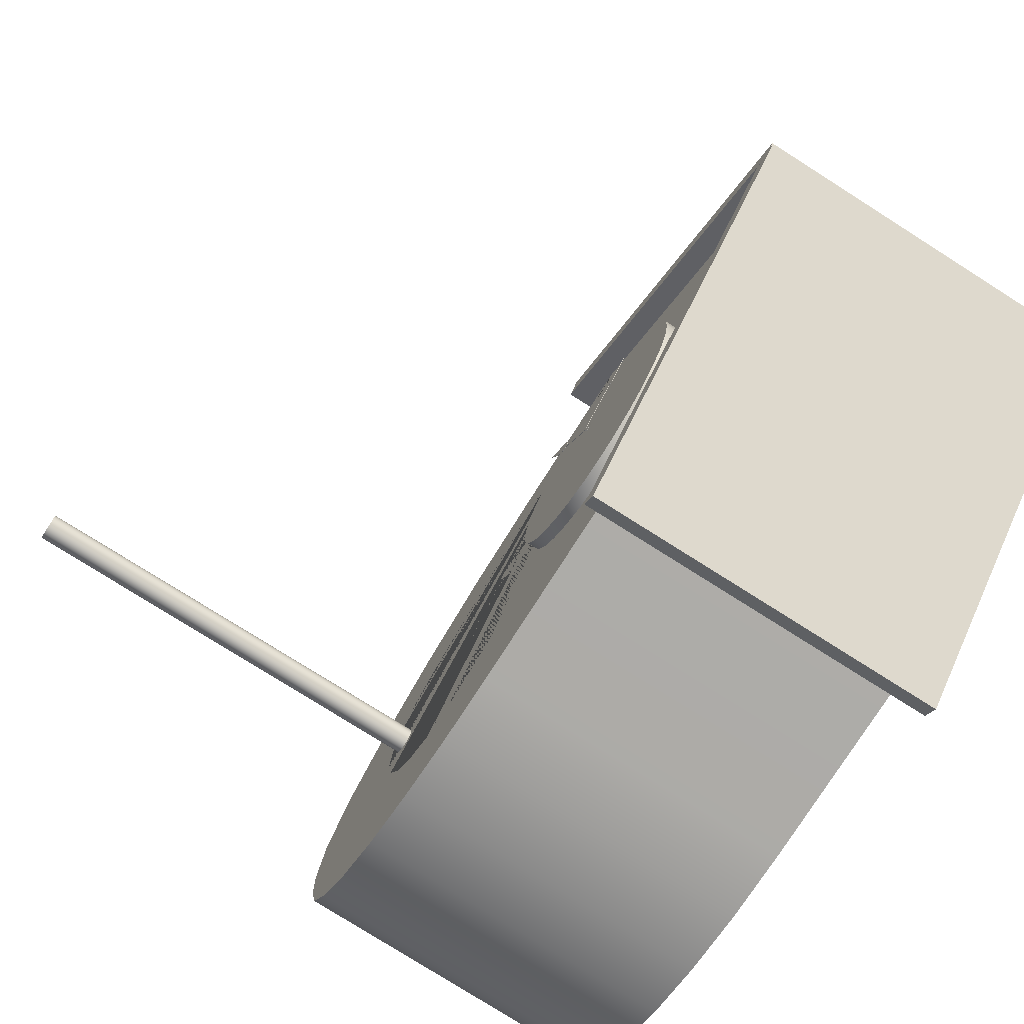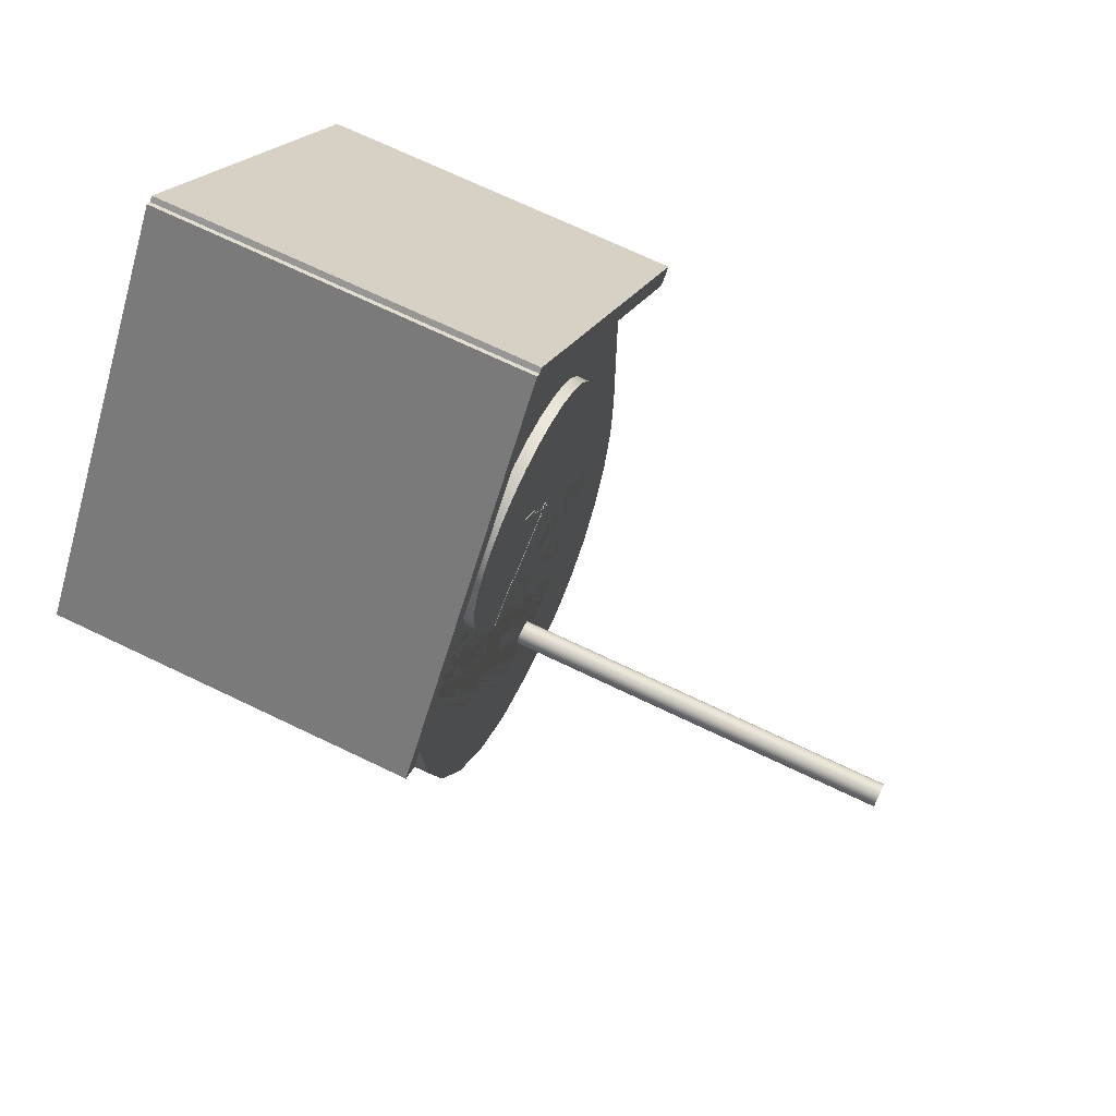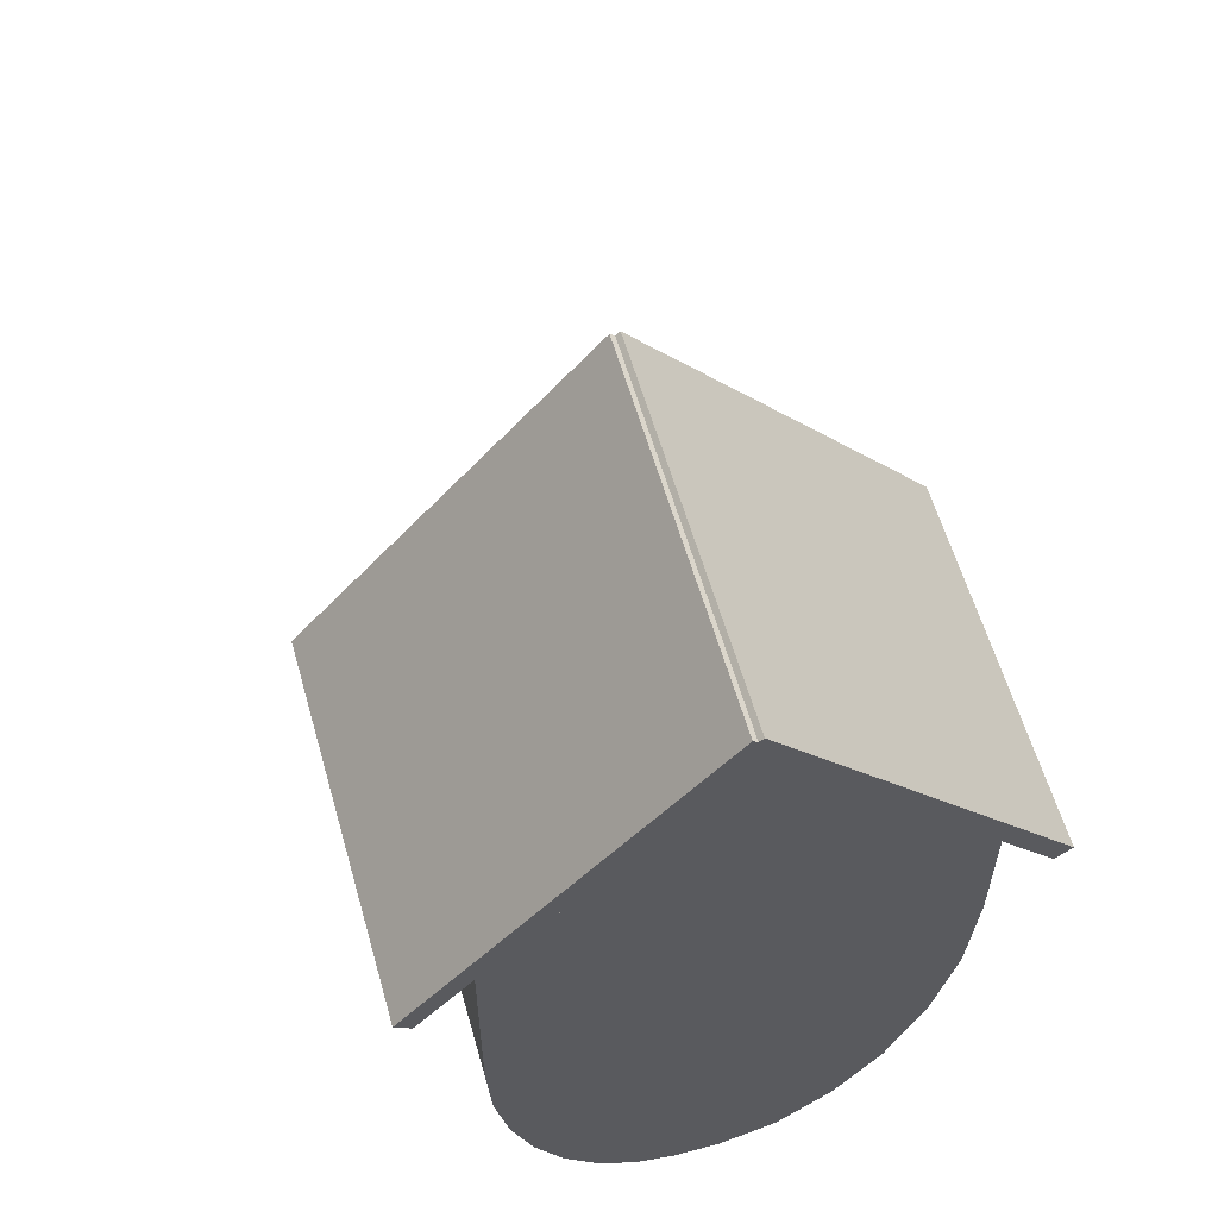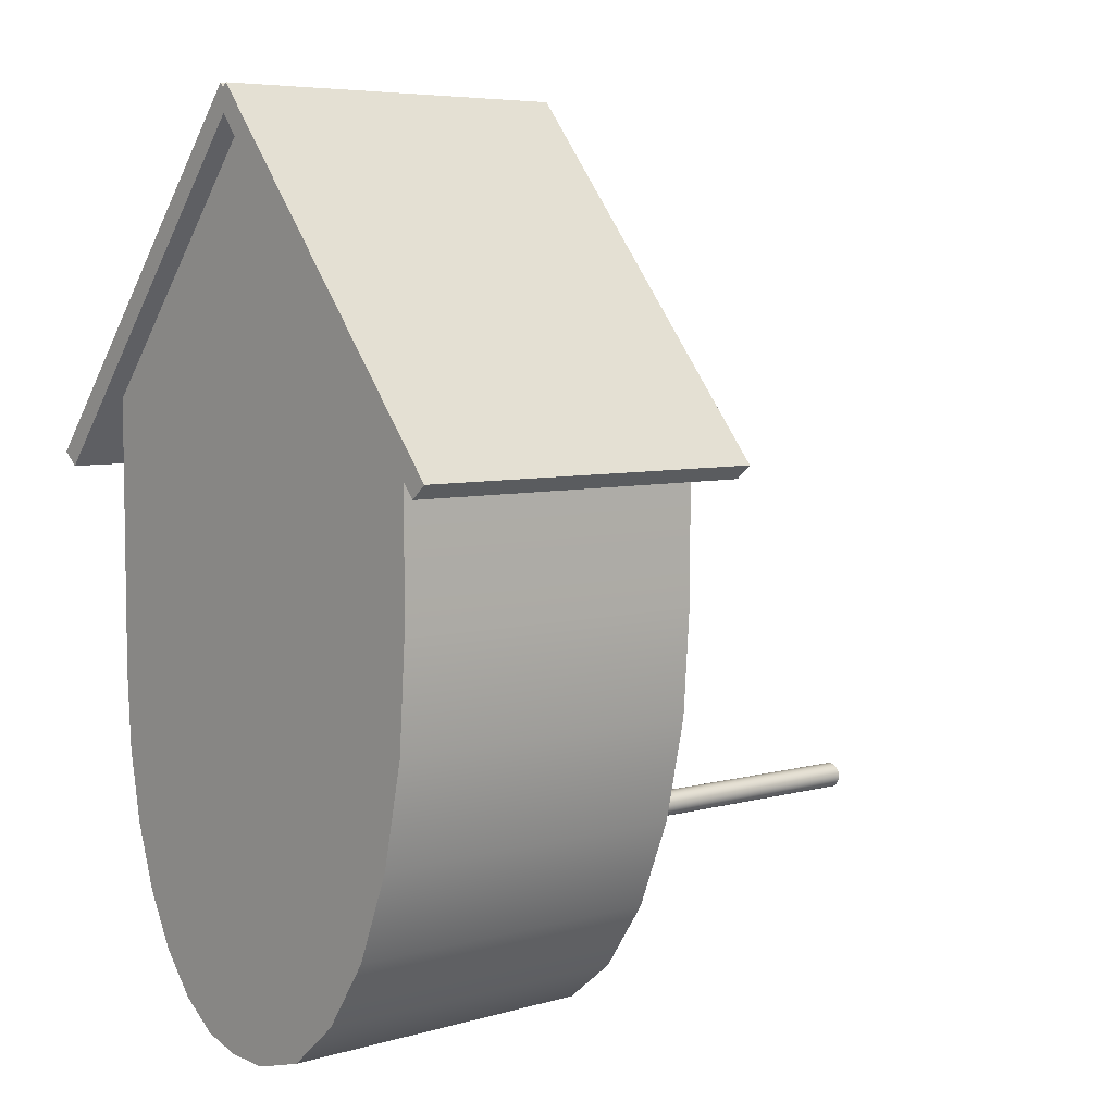
<metadata>
{"format":"obj","ext":"obj","renderer":"f3d","projection":"perspective","resolution":1024,"background":"white","views":[{"elev":-77.0,"azim":147.6,"up":"+Z"},{"elev":70.7,"azim":25.6,"up":"+Y"},{"elev":59.4,"azim":-105.9,"up":"+Y"},{"elev":5.9,"azim":-40.3,"up":"+Y"}]}
</metadata>
<code>
g default
v -8.334 22.33 -0.1924
v 1.255 22.33 -0.1924
v -8.334 22.68 -0.6051
v 1.255 22.68 -0.6051
v -8.334 13.86 -8.005
v 1.255 13.86 -8.005
v -8.334 13.51 -7.592
v 1.255 13.51 -7.592
v -8.334 13.51 6.614
v 1.255 13.51 6.614
v -8.334 13.86 7.027
v 1.255 13.86 7.027
v -8.334 22.68 -0.3729
v 1.255 22.68 -0.3729
v -8.334 22.33 -0.7856
v 1.255 22.33 -0.7856
v 11.73 4.487 -0.3239
v 11.73 4.439 -0.4186
v 11.73 4.363 -0.4938
v 11.73 4.269 -0.542
v 11.73 4.164 -0.5587
v 11.73 4.059 -0.542
v 11.73 3.964 -0.4938
v 11.73 3.889 -0.4186
v 11.73 3.84 -0.3239
v 11.73 3.824 -0.2189
v 11.73 3.84 -0.1139
v 11.73 3.889 -0.01914
v 11.73 3.964 0.05604
v 11.73 4.059 0.1043
v 11.73 4.164 0.1209
v 11.73 4.269 0.1043
v 11.73 4.363 0.05604
v 11.73 4.439 -0.01914
v 11.73 4.487 -0.1139
v 11.73 4.503 -0.2189
v -7.77 4.487 -0.3239
v -7.77 4.439 -0.4186
v -7.77 4.363 -0.4938
v -7.77 4.269 -0.542
v -7.77 4.164 -0.5587
v -7.77 4.059 -0.542
v -7.77 3.964 -0.4938
v -7.77 3.889 -0.4186
v -7.77 3.84 -0.3239
v -7.77 3.824 -0.2189
v -7.77 3.84 -0.1139
v -7.77 3.889 -0.01914
v -7.77 3.964 0.05604
v -7.77 4.059 0.1043
v -7.77 4.164 0.1209
v -7.77 4.269 0.1043
v -7.77 4.363 0.05604
v -7.77 4.439 -0.01914
v -7.77 4.487 -0.1139
v -7.77 4.503 -0.2189
v 11.73 4.164 -0.2189
v -7.77 4.164 -0.2189
v 1.249 13.17 1.187
v 1.249 13.15 1.313
v 1.248 13.06 1.463
v 1.247 12.93 1.632
v 1.245 12.77 1.817
v 1.244 12.59 2.015
v 1.242 12.41 2.221
v 1.243 12.5 1.961
v 1.243 12.58 1.707
v 1.244 12.66 1.474
v 1.245 12.74 1.276
v 1.246 12.82 1.128
v 1.247 12.92 1.045
v 1.248 13.04 1.042
v 1.256 13.92 -0.488
v 1.255 13.9 -0.5136
v 1.255 13.88 -0.5422
v 1.255 13.87 -0.573
v 1.255 13.87 -0.6052
v 1.255 13.87 -0.6379
v 1.255 13.88 -0.6703
v 1.255 13.89 -0.7016
v 1.256 13.91 -0.7296
v 1.256 13.94 -0.7526
v 1.256 13.96 -0.7702
v 1.256 13.99 -0.7824
v 1.257 14.02 -0.7889
v 1.257 14.06 -0.7895
v 1.258 14.19 -0.7125
v 1.258 14.21 -0.6839
v 1.258 14.22 -0.6531
v 1.258 14.22 -0.621
v 1.258 14.22 -0.5883
v 1.258 14.21 -0.5558
v 1.258 14.2 -0.5245
v 1.258 14.18 -0.4965
v 1.258 14.15 -0.4735
v 1.257 14.13 -0.4559
v 1.257 14.1 -0.4437
v 1.257 14.06 -0.4372
v 1.257 14.03 -0.4366
v 1.256 14 -0.442
v 1.248 13.12 1.088
v 1.26 13.17 1.187
v 1.26 13.15 1.313
v 1.259 13.06 1.463
v 1.258 12.93 1.632
v 1.257 12.77 1.817
v 1.255 12.59 2.015
v 1.253 12.41 2.221
v 1.254 12.5 1.961
v 1.255 12.58 1.707
v 1.256 12.66 1.474
v 1.256 12.74 1.276
v 1.257 12.82 1.128
v 1.258 12.92 1.045
v 1.259 13.04 1.042
v 1.267 13.92 -0.488
v 1.267 13.9 -0.5136
v 1.267 13.88 -0.5422
v 1.267 13.87 -0.573
v 1.267 13.87 -0.6052
v 1.267 13.87 -0.6379
v 1.267 13.88 -0.6703
v 1.267 13.89 -0.7016
v 1.267 13.91 -0.7296
v 1.267 13.93 -0.7526
v 1.267 13.96 -0.7702
v 1.268 13.99 -0.7824
v 1.268 14.02 -0.7889
v 1.268 14.06 -0.7895
v 1.269 14.19 -0.7125
v 1.27 14.21 -0.6839
v 1.27 14.22 -0.6531
v 1.27 14.22 -0.621
v 1.27 14.22 -0.5883
v 1.27 14.21 -0.5558
v 1.27 14.2 -0.5245
v 1.269 14.18 -0.4965
v 1.269 14.15 -0.4735
v 1.269 14.13 -0.4559
v 1.269 14.1 -0.4437
v 1.268 14.06 -0.4372
v 1.268 14.03 -0.4366
v 1.268 14 -0.442
v 1.26 13.12 1.088
v 1.308 15.26 -0.0153
v 1.309 15.35 -0.000139
v 1.31 15.45 0.057
v 1.311 15.57 0.1461
v 1.312 15.69 0.257
v 1.313 15.83 0.3797
v 1.314 15.97 0.5042
v 1.313 15.79 0.4453
v 1.311 15.62 0.3902
v 1.31 15.46 0.3362
v 1.308 15.32 0.2806
v 1.308 15.22 0.2206
v 1.307 15.17 0.1534
v 1.307 15.16 0.07625
v 1.298 14.12 -0.5262
v 1.297 14.1 -0.512
v 1.297 14.08 -0.5013
v 1.297 14.06 -0.4943
v 1.297 14.04 -0.4912
v 1.297 14.02 -0.4923
v 1.296 14 -0.4975
v 1.296 13.98 -0.5071
v 1.296 13.95 -0.5237
v 1.296 13.94 -0.5442
v 1.296 13.92 -0.5679
v 1.296 13.92 -0.5935
v 1.296 13.92 -0.6201
v 1.296 13.92 -0.6466
v 1.296 13.93 -0.6721
v 1.296 13.95 -0.6946
v 1.296 13.97 -0.7121
v 1.296 13.99 -0.7243
v 1.297 14.02 -0.7311
v 1.297 14.04 -0.7322
v 1.297 14.07 -0.7274
v 1.297 14.1 -0.7164
v 1.297 14.12 -0.7028
v 1.298 14.13 -0.6863
v 1.298 14.14 -0.6675
v 1.298 14.15 -0.647
v 1.298 14.16 -0.6253
v 1.298 14.16 -0.6031
v 1.298 14.15 -0.5809
v 1.307 15.2 0.02156
v 1.319 15.26 -0.0153
v 1.32 15.35 -0.000139
v 1.321 15.45 0.057
v 1.322 15.57 0.1461
v 1.323 15.69 0.257
v 1.324 15.83 0.3797
v 1.326 15.97 0.5042
v 1.324 15.79 0.4453
v 1.323 15.62 0.3902
v 1.321 15.46 0.3362
v 1.32 15.32 0.2806
v 1.319 15.22 0.2206
v 1.318 15.17 0.1534
v 1.318 15.16 0.07625
v 1.309 14.12 -0.5262
v 1.309 14.1 -0.512
v 1.309 14.08 -0.5013
v 1.308 14.06 -0.4943
v 1.308 14.04 -0.4912
v 1.308 14.02 -0.4923
v 1.308 14 -0.4975
v 1.308 13.98 -0.5071
v 1.307 13.95 -0.5237
v 1.307 13.94 -0.5442
v 1.307 13.92 -0.5679
v 1.307 13.92 -0.5935
v 1.307 13.92 -0.6201
v 1.307 13.92 -0.6466
v 1.307 13.93 -0.6721
v 1.307 13.95 -0.6946
v 1.308 13.97 -0.7121
v 1.308 13.99 -0.7243
v 1.308 14.02 -0.7311
v 1.308 14.04 -0.7322
v 1.309 14.07 -0.7274
v 1.309 14.1 -0.7164
v 1.309 14.12 -0.7028
v 1.309 14.13 -0.6863
v 1.309 14.14 -0.6675
v 1.309 14.15 -0.647
v 1.309 14.16 -0.6253
v 1.309 14.16 -0.6031
v 1.309 14.15 -0.5809
v 1.319 15.2 0.02156
v 1.257 14.09 -0.7841
v 1.269 14.09 -0.7841
v 1.258 14.17 -0.7381
v 1.269 14.17 -0.7381
v 0.7255 14.04 -3.907
v 0.7255 14.74 -3.833
v 0.7255 15.41 -3.614
v 0.7255 16.03 -3.26
v 0.7255 16.55 -2.786
v 0.7255 16.97 -2.213
v 0.7255 17.26 -1.566
v 0.7255 17.4 -0.8734
v 0.7255 17.4 -0.1653
v 0.7255 17.26 0.5273
v 0.7255 16.97 1.174
v 0.7255 16.55 1.747
v 0.7255 16.03 2.221
v 0.7255 15.41 2.575
v 0.7255 14.74 2.794
v 0.7255 14.04 2.868
v 0.7255 13.33 2.794
v 0.7255 12.66 2.575
v 0.7255 12.05 2.221
v 0.7255 11.52 1.747
v 0.7255 11.1 1.174
v 0.7255 10.81 0.5273
v 0.7255 10.67 -0.1653
v 0.7255 10.67 -0.8734
v 0.7255 10.81 -1.566
v 0.7255 11.1 -2.213
v 0.7255 11.52 -2.786
v 0.7255 12.05 -3.26
v 0.7255 12.66 -3.614
v 0.7255 13.33 -3.833
v 1.028 14.04 -3.907
v 1.028 14.74 -3.833
v 1.028 15.41 -3.614
v 1.028 16.03 -3.26
v 1.028 16.55 -2.786
v 1.028 16.97 -2.213
v 1.028 17.26 -1.566
v 1.028 17.4 -0.8734
v 1.028 17.4 -0.1653
v 1.028 17.26 0.5273
v 1.028 16.97 1.174
v 1.028 16.55 1.747
v 1.028 16.03 2.221
v 1.028 15.41 2.575
v 1.028 14.74 2.794
v 1.028 14.04 2.868
v 1.028 13.33 2.794
v 1.028 12.66 2.575
v 1.028 12.05 2.221
v 1.028 11.52 1.747
v 1.028 11.1 1.174
v 1.028 10.81 0.5273
v 1.028 10.67 -0.1653
v 1.028 10.67 -0.8734
v 1.028 10.81 -1.566
v 1.028 11.1 -2.213
v 1.028 11.52 -2.786
v 1.028 12.05 -3.26
v 1.028 12.66 -3.614
v 1.028 13.33 -3.833
v -7.791 0.4798 -3.459
v -7.791 1.523 -4.345
v 0.7114 1.523 -4.345
v 0.7114 0.4798 -3.459
v -7.791 -0.2064 -2.471
v 0.7114 -0.1679 -2.471
v -7.791 2.91 -5.085
v 0.7114 2.91 -5.085
v -7.791 -0.4914 -1.431
v 0.7114 -0.3993 -1.431
v -7.791 4.571 -5.642
v 0.7114 4.571 -5.642
v 0.7114 -0.4122 -0.262
v -7.791 -0.5288 -0.262
v -7.791 6.422 -5.988
v 0.7114 6.422 -5.988
v -7.791 -0.1017 1.25
v 0.7114 -0.02166 1.25
v -7.791 8.371 -6.105
v 0.7114 8.371 -6.105
v 0.7114 3.954 -2.127
v 0.7114 4.634 -2.807
v 0.7114 5.49 -3.243
v 0.7114 3.518 -1.271
v -7.791 1.078 2.659
v 0.7114 1.079 2.659
v 0.7114 6.439 -3.393
v 0.7114 3.368 -0.3217
v 0.7114 7.388 -3.243
v 0.7114 3.518 0.6275
v 0.7114 8.244 -2.807
v 0.7114 3.954 1.484
v -7.791 2.819 3.869
v 0.7114 2.819 3.869
v 0.7114 15.26 -6.105
v -7.791 15.26 -6.105
v 0.7114 4.634 2.163
v 0.7114 8.924 -2.127
v 0.7114 5.49 2.599
v 0.7114 9.36 -1.271
v -7.791 5.086 4.797
v 0.7114 5.086 4.797
v 0.7114 6.439 2.75
v 0.7114 9.511 -0.3217
v 0.7114 9.36 0.6275
v 0.7114 7.388 2.599
v 0.7114 8.924 1.484
v 0.7114 8.244 2.163
v -7.791 7.726 5.381
v 0.7114 7.726 5.381
v -7.791 10.56 5.58
v 0.7114 10.56 5.58
v 0.7114 14.73 5.58
v -7.791 14.73 5.58
v 0.7114 21.92 -0.4588
v 0.7114 21.92 -0.5126
v -7.791 21.92 -0.5126
v -7.791 21.92 -0.4588
g polySurface101 polySurface98 pebble:pCylinder4
f 1 2 4 3
f 3 4 6 5
f 5 6 8 7
f 7 8 2 1
f 2 8 6 4
f 7 1 3 5
f 9 10 12 11
f 11 12 14 13
f 13 14 16 15
f 15 16 10 9
f 10 16 14 12
f 15 9 11 13
f 17 18 38 37
f 18 19 39 38
f 19 20 40 39
f 20 21 41 40
f 21 22 42 41
f 22 23 43 42
f 23 24 44 43
f 24 25 45 44
f 25 26 46 45
f 26 27 47 46
f 27 28 48 47
f 28 29 49 48
f 29 30 50 49
f 30 31 51 50
f 31 32 52 51
f 32 33 53 52
f 33 34 54 53
f 34 35 55 54
f 35 36 56 55
f 36 17 37 56
f 18 17 57
f 19 18 57
f 20 19 57
f 21 20 57
f 22 21 57
f 23 22 57
f 24 23 57
f 25 24 57
f 26 25 57
f 27 26 57
f 28 27 57
f 29 28 57
f 30 29 57
f 31 30 57
f 32 31 57
f 33 32 57
f 34 33 57
f 35 34 57
f 36 35 57
f 17 36 57
f 37 38 58
f 38 39 58
f 39 40 58
f 40 41 58
f 41 42 58
f 42 43 58
f 43 44 58
f 44 45 58
f 45 46 58
f 46 47 58
f 47 48 58
f 48 49 58
f 49 50 58
f 50 51 58
f 51 52 58
f 52 53 58
f 53 54 58
f 54 55 58
f 55 56 58
f 56 37 58
f 59 60 103 102
f 60 61 104 103
f 61 62 105 104
f 62 63 106 105
f 63 64 107 106
f 64 65 108 107
f 65 66 109 108
f 66 67 110 109
f 67 68 111 110
f 68 69 112 111
f 69 70 113 112
f 70 71 114 113
f 71 72 115 114
f 72 73 116 115
f 73 74 117 116
f 74 75 118 117
f 75 76 119 118
f 76 77 120 119
f 77 78 121 120
f 78 79 122 121
f 79 80 123 122
f 80 81 124 123
f 81 82 125 124
f 82 83 126 125
f 83 84 127 126
f 84 85 128 127
f 85 86 129 128
f 86 233 234 129
f 235 87 130 236
f 87 88 131 130
f 88 89 132 131
f 89 90 133 132
f 90 91 134 133
f 91 92 135 134
f 92 93 136 135
f 93 94 137 136
f 94 95 138 137
f 95 96 139 138
f 96 97 140 139
f 97 98 141 140
f 98 99 142 141
f 99 100 143 142
f 100 101 144 143
f 101 59 102 144
f 145 146 190 189
f 146 147 191 190
f 147 148 192 191
f 148 149 193 192
f 149 150 194 193
f 150 151 195 194
f 151 152 196 195
f 152 153 197 196
f 153 154 198 197
f 154 155 199 198
f 155 156 200 199
f 156 157 201 200
f 157 158 202 201
f 158 159 203 202
f 159 160 204 203
f 160 161 205 204
f 161 162 206 205
f 162 163 207 206
f 163 164 208 207
f 164 165 209 208
f 165 166 210 209
f 166 167 211 210
f 167 168 212 211
f 168 169 213 212
f 169 170 214 213
f 170 171 215 214
f 171 172 216 215
f 172 173 217 216
f 173 174 218 217
f 174 175 219 218
f 175 176 220 219
f 176 177 221 220
f 177 178 222 221
f 178 179 223 222
f 179 180 224 223
f 180 181 225 224
f 181 182 226 225
f 182 183 227 226
f 183 184 228 227
f 184 185 229 228
f 185 186 230 229
f 186 187 231 230
f 187 188 232 231
f 188 145 189 232
f 65 64 66
f 63 66 64
f 66 63 67
f 62 67 63
f 67 62 68
f 61 68 62
f 68 61 69
f 61 60 69
f 59 69 60
f 69 59 70
f 101 70 59
f 70 101 71
f 71 101 72
f 100 72 101
f 99 98 100
f 97 100 98
f 72 100 73
f 100 97 73
f 97 96 73
f 96 95 73
f 94 73 95
f 73 94 74
f 93 74 94
f 74 93 75
f 92 75 93
f 75 92 76
f 91 76 92
f 76 91 77
f 90 77 91
f 77 90 78
f 89 78 90
f 78 89 79
f 88 79 89
f 79 88 80
f 87 80 88
f 80 87 81
f 235 81 87
f 81 235 82
f 233 82 235
f 233 83 82
f 233 84 83
f 84 233 85
f 86 85 233
f 150 152 151
f 150 153 152
f 153 150 154
f 149 154 150
f 149 155 154
f 155 149 156
f 148 156 149
f 148 157 156
f 157 148 158
f 147 158 148
f 158 147 188
f 146 188 147
f 145 188 146
f 162 164 163
f 164 162 165
f 161 165 162
f 165 161 166
f 160 166 161
f 166 160 167
f 158 188 159
f 159 167 160
f 167 159 168
f 187 159 188
f 187 168 159
f 187 169 168
f 169 187 170
f 186 170 187
f 170 186 171
f 185 171 186
f 171 185 172
f 184 172 185
f 172 184 173
f 184 183 173
f 182 173 183
f 173 182 174
f 181 174 182
f 174 181 175
f 180 175 181
f 175 180 176
f 179 176 180
f 176 179 177
f 178 177 179
f 234 128 129
f 128 234 127
f 236 127 234
f 236 126 127
f 236 125 126
f 125 236 124
f 130 124 236
f 124 130 123
f 131 123 130
f 123 131 122
f 132 122 131
f 122 132 121
f 133 121 132
f 121 133 120
f 134 120 133
f 120 134 119
f 135 119 134
f 119 135 118
f 136 118 135
f 118 136 117
f 137 117 136
f 117 137 116
f 138 116 137
f 116 138 143
f 138 139 143
f 139 140 143
f 141 143 140
f 142 143 141
f 116 143 115
f 144 115 143
f 144 114 115
f 114 144 113
f 102 113 144
f 113 102 112
f 103 112 102
f 112 103 111
f 103 104 111
f 105 111 104
f 111 105 110
f 106 110 105
f 110 106 109
f 107 109 106
f 108 109 107
f 223 221 222
f 221 223 220
f 224 220 223
f 220 224 219
f 225 219 224
f 219 225 218
f 226 218 225
f 218 226 217
f 227 217 226
f 217 227 216
f 227 228 216
f 229 216 228
f 216 229 215
f 230 215 229
f 215 230 214
f 231 214 230
f 214 231 213
f 203 213 231
f 203 212 213
f 212 203 211
f 204 211 203
f 211 204 210
f 205 210 204
f 210 205 209
f 206 209 205
f 209 206 208
f 207 208 206
f 232 203 231
f 189 190 232
f 191 232 190
f 203 232 202
f 232 191 202
f 192 202 191
f 202 192 201
f 193 201 192
f 193 200 201
f 200 193 199
f 194 199 193
f 194 198 199
f 198 194 197
f 197 194 196
f 195 196 194
f 237 238 268 267
f 238 239 269 268
f 239 240 270 269
f 240 241 271 270
f 241 242 272 271
f 242 243 273 272
f 243 244 274 273
f 244 245 275 274
f 245 246 276 275
f 246 247 277 276
f 247 248 278 277
f 248 249 279 278
f 249 250 280 279
f 250 251 281 280
f 251 252 282 281
f 252 253 283 282
f 253 254 284 283
f 254 255 285 284
f 255 256 286 285
f 256 257 287 286
f 257 258 288 287
f 258 259 289 288
f 259 260 290 289
f 260 261 291 290
f 261 262 292 291
f 262 263 293 292
f 263 264 294 293
f 264 265 295 294
f 265 266 296 295
f 266 237 267 296
f 259 258 260
f 260 258 261
f 257 261 258
f 261 257 262
f 256 262 257
f 262 256 263
f 255 263 256
f 263 255 264
f 254 264 255
f 264 254 265
f 253 265 254
f 265 253 266
f 252 266 253
f 266 252 237
f 237 251 238
f 250 238 251
f 238 250 239
f 239 250 249
f 239 249 240
f 248 240 249
f 240 248 241
f 241 248 247
f 241 247 242
f 246 242 247
f 242 246 243
f 243 246 245
f 243 245 244
f 251 237 252
f 275 276 274
f 289 291 288
f 274 276 273
f 273 276 272
f 277 272 276
f 272 277 271
f 278 271 277
f 270 271 278
f 279 270 278
f 270 279 269
f 280 269 279
f 268 269 280
f 281 268 280
f 268 281 267
f 282 267 281
f 267 282 296
f 283 296 282
f 296 283 295
f 284 295 283
f 295 284 294
f 285 294 284
f 294 285 293
f 286 293 285
f 293 286 292
f 287 292 286
f 292 287 288
f 292 288 291
f 291 289 290
f 297 298 299 300
f 301 297 300 302
f 298 303 304 299
f 305 301 302 306
f 303 307 308 304
f 305 306 309 310
f 307 311 312 308
f 313 310 309 314
f 311 315 316 312
f 321 313 314 322
f 329 321 322 330
f 331 316 315 332
f 337 329 330 338
f 345 337 338 346
f 347 345 346 348
f 347 348 349 350
f 351 352 353 354
f 305 310 313 321 329 337 345 347 350 354 353 332 315 311 307 303 298 297 301
f 352 351 349 335 339 342 344 343 341 340 336 334 327 325 323 312 316 331
f 349 348 346 338 330 322 314 309 306 302 300 299 304 308 312 323 319 318 317 320 324 326 328 333 335

</code>
